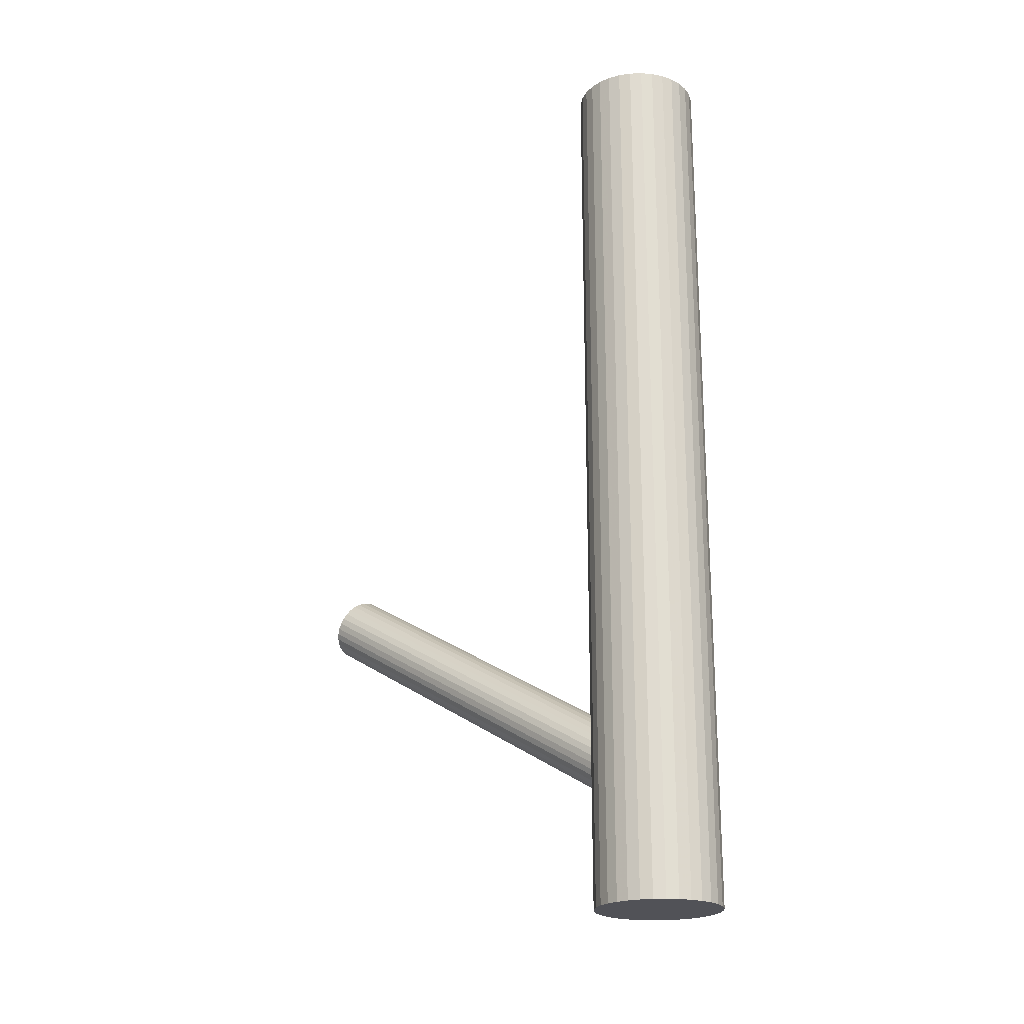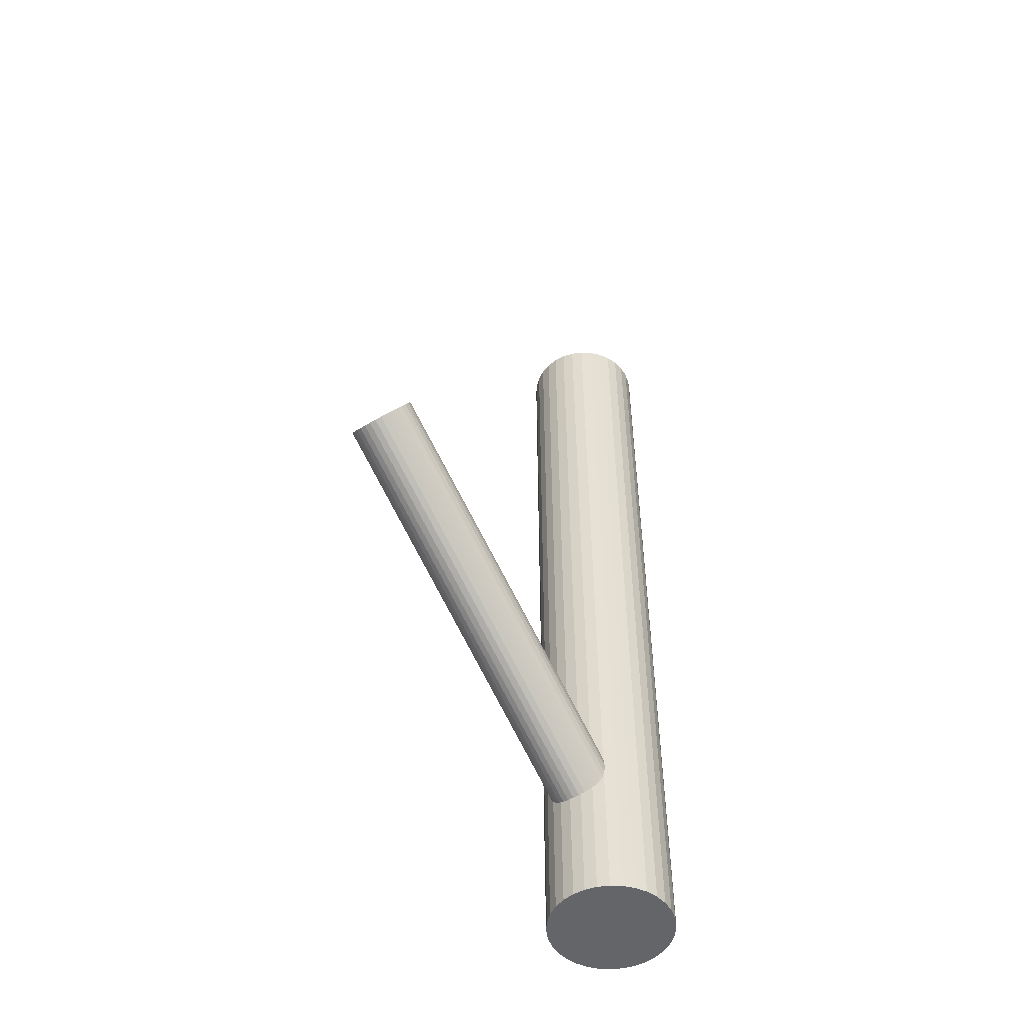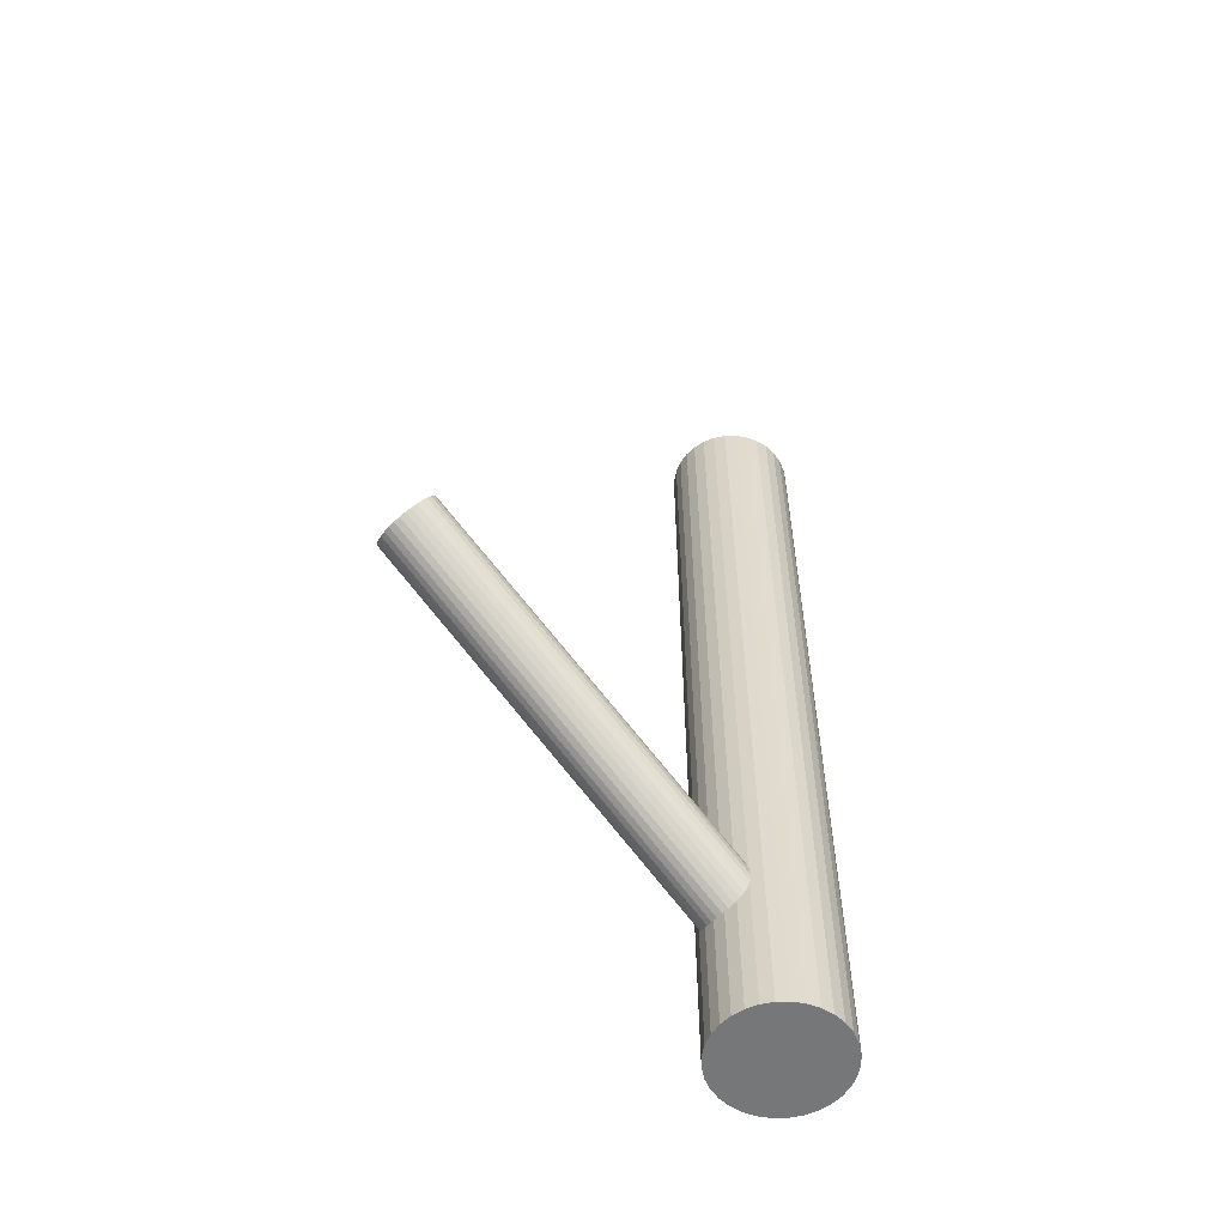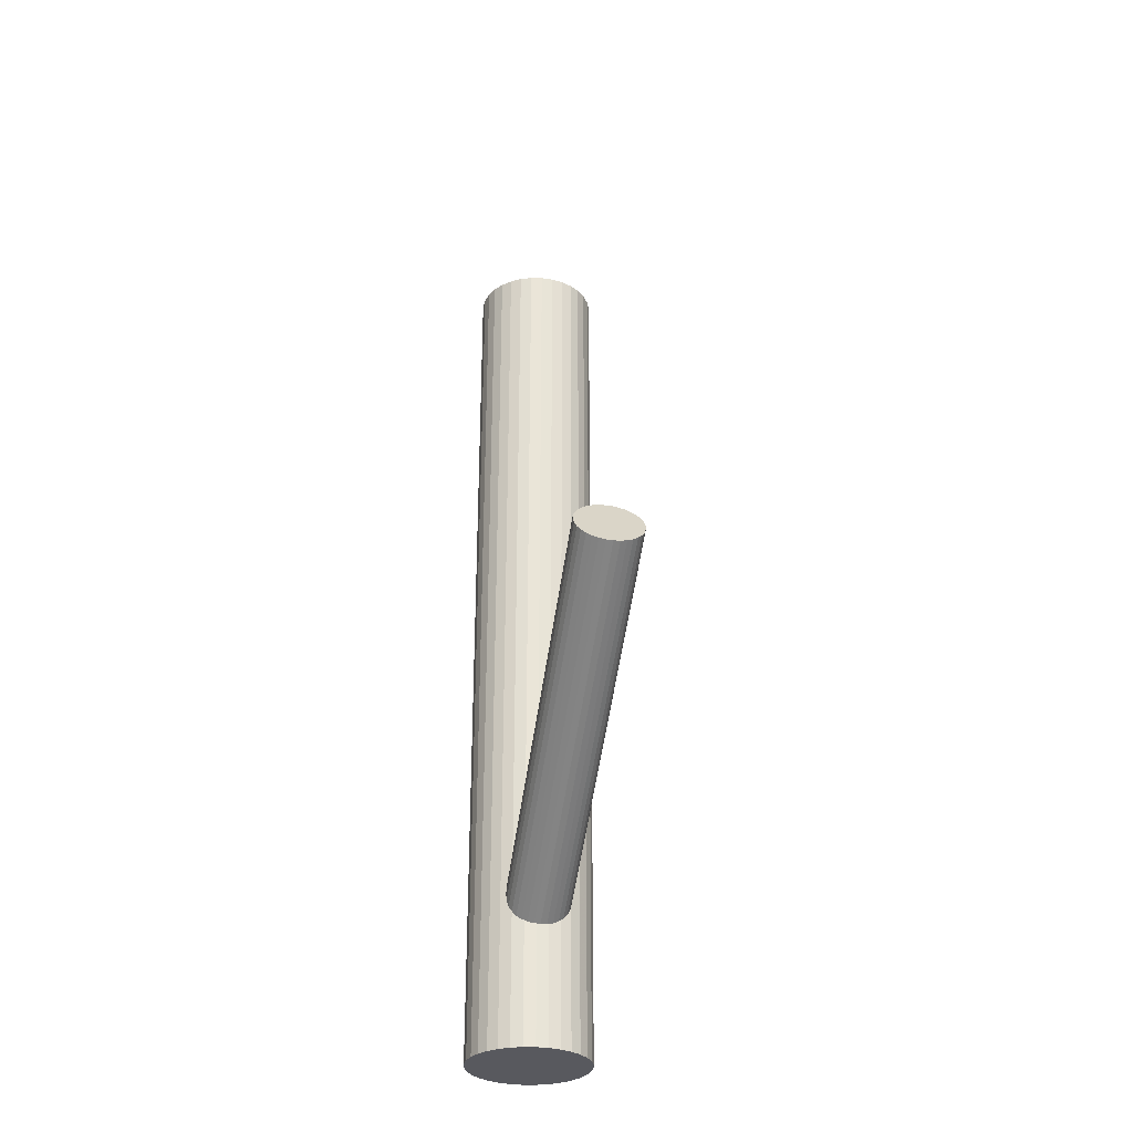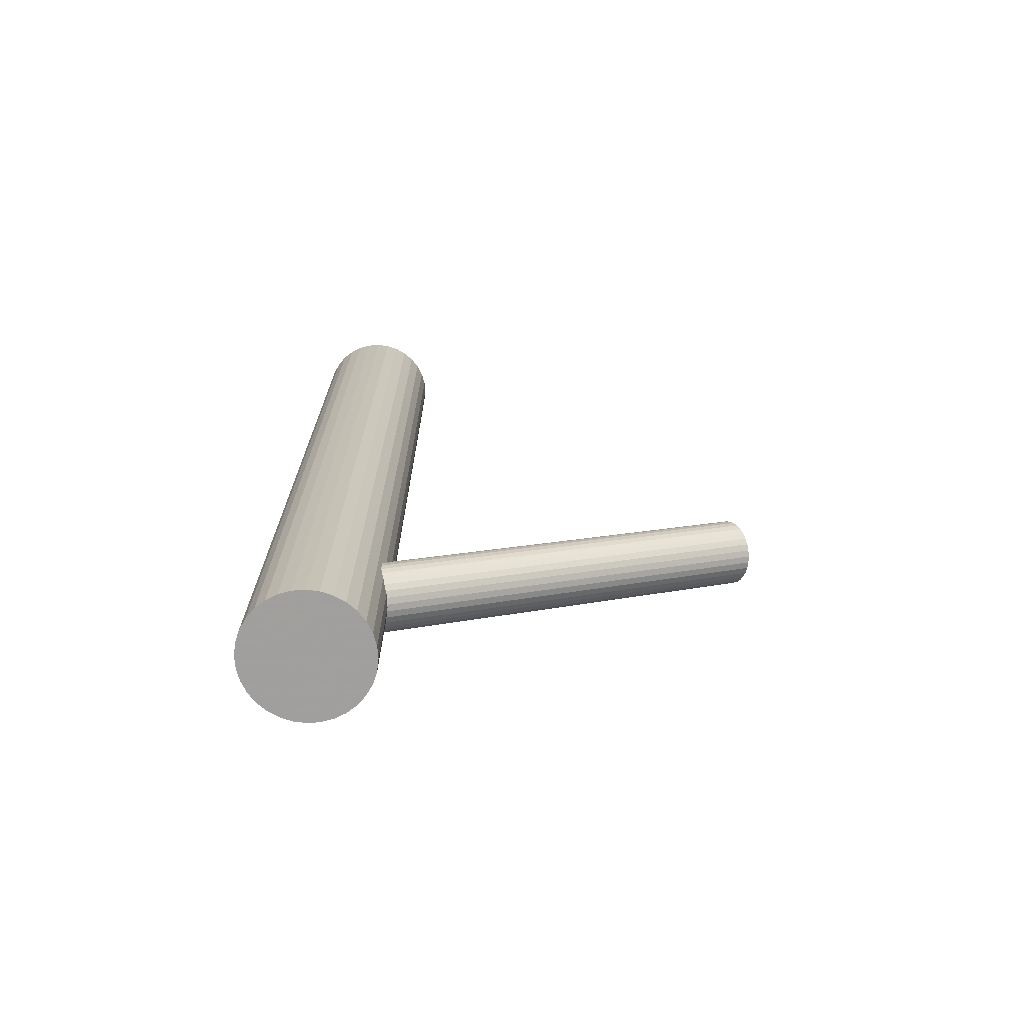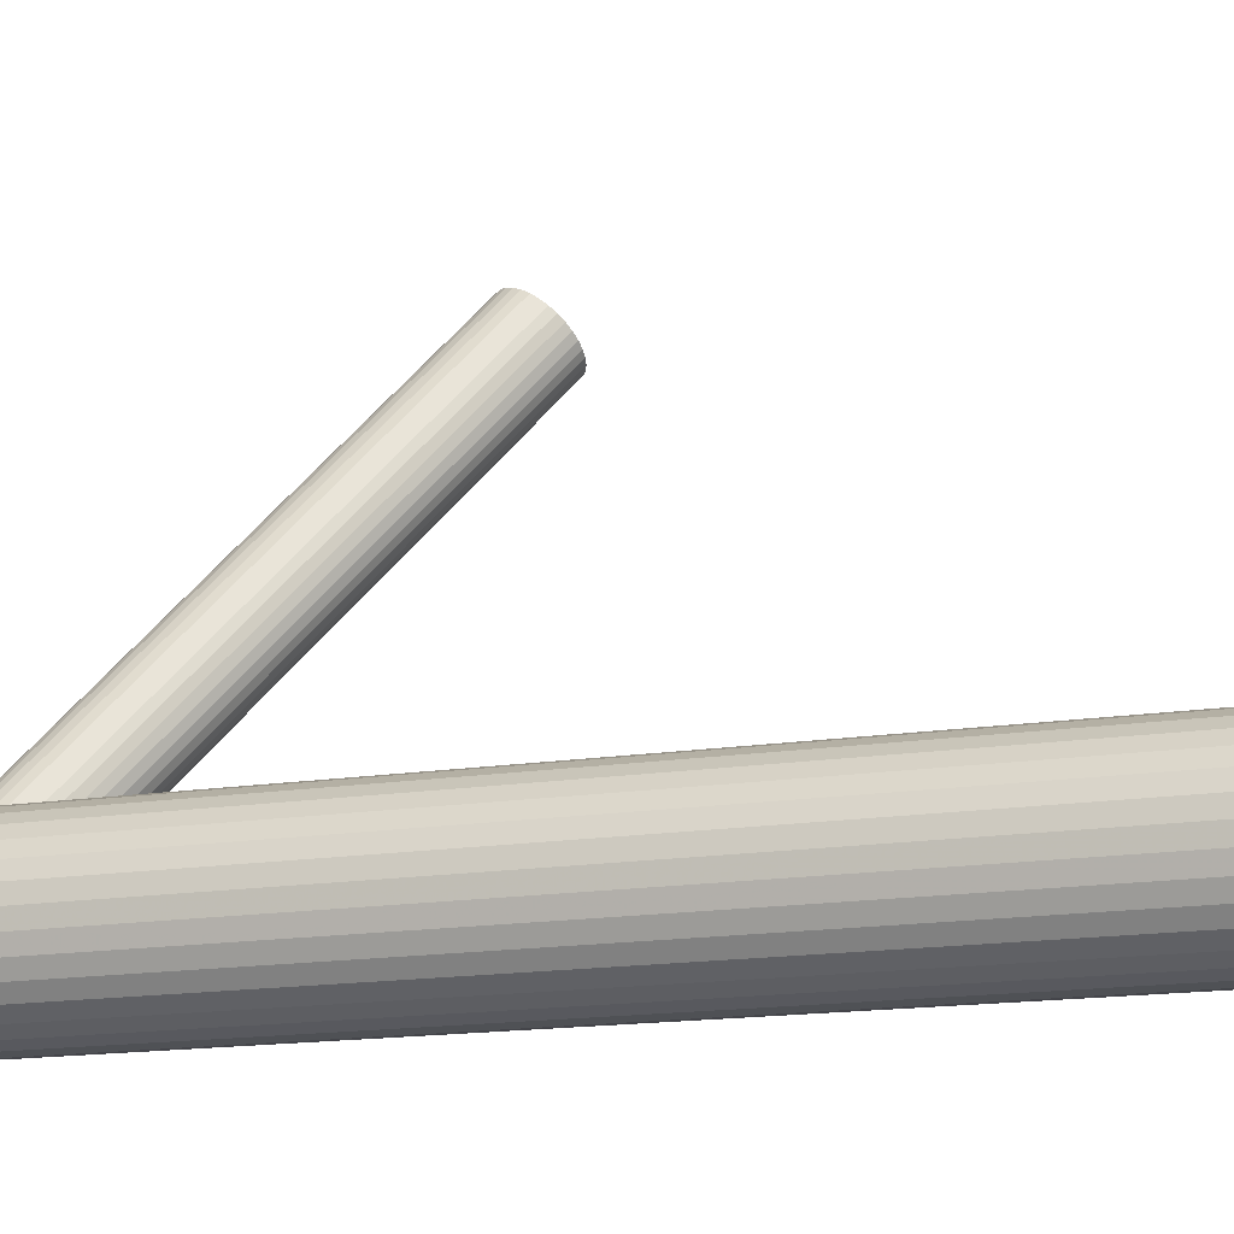
<metadata>
{"format":"obj","ext":"obj","renderer":"f3d","projection":"perspective","resolution":1024,"background":"white","views":[{"elev":-21.5,"azim":-80.8,"up":"+Z"},{"elev":-51.6,"azim":-177.0,"up":"+Z"},{"elev":-57.0,"azim":-162.1,"up":"+Z"},{"elev":-30.3,"azim":139.2,"up":"+Z"},{"elev":-71.5,"azim":54.8,"up":"+Z"},{"elev":-14.7,"azim":-70.1,"up":"+Y"}]}
</metadata>
<code>
v 0.1581 0.2207 -0.1235
v 0.1007 0.2286 -0.08575
v -0.1116 -0.1848 -0.3349
v 0.1078 0.2407 -0.1096
v 0.1007 0.2326 -0.09159
v -0.1641 -0.1593 -0.5
v -0.1641 -0.1593 0.5
v -0.1641 -0.1863 -0.5
v -0.1641 -0.1863 0.5
v 0.1125 0.2101 -0.06891
v -0.07129 -0.1698 -0.3913
v 0.1538 0.1937 -0.08037
v 0.1297 0.2394 -0.1264
v -0.1098 -0.105 -0.5
v -0.1098 -0.105 0.5
v -0.1098 -0.2405 -0.5
v -0.1098 -0.2405 0.5
v -0.1287 -0.1619 -0.3535
v -0.1347 -0.1153 -0.5
v -0.1347 -0.1153 0.5
v -0.1347 -0.2302 -0.5
v -0.1347 -0.2302 0.5
v -0.1216 -0.1498 -0.3773
v 0.1176 0.2419 -0.1197
v -0.1287 -0.1579 -0.3593
v 0.1237 0.2018 -0.06655
v -0.1228 -0.2366 -0.5
v -0.1228 -0.2366 0.5
v -0.1228 -0.1089 -0.5
v -0.1228 -0.1089 0.5
v 0.1361 0.2368 -0.1282
v 0.1618 0.1967 -0.09159
v -0.1169 -0.1804 -0.3367
v -0.09967 -0.1511 -0.3941
v -0.07562 -0.1968 -0.3481
v 0.1617 0.216 -0.1197
v 0.1019 0.236 -0.09766
v 0.1331 0.2177 -0.09766
v 0.1642 0.1994 -0.09766
v -0.1118 -0.1486 -0.3874
v -0.1057 -0.1886 -0.3343
v 0.1044 0.2194 -0.07566
v -0.02726 -0.1728 -0.5
v -0.02726 -0.1728 0.5
v -0.0933 -0.1537 -0.3959
v -0.0676 -0.1938 -0.3593
v 0.1043 0.2388 -0.1037
v 0.13 0.1986 -0.06714
v -0.1452 -0.2216 -0.5
v -0.1452 -0.2216 0.5
v -0.1452 -0.1239 -0.5
v -0.1452 -0.1239 0.5
v 0.1424 0.2336 -0.1288
v -0.1275 -0.1545 -0.3654
v -0.06773 -0.1745 -0.3874
v 0.1485 0.1935 -0.07566
v -0.09635 -0.2419 -0.5
v -0.09635 -0.2419 0.5
v -0.09635 -0.1037 -0.5
v -0.09635 -0.1037 0.5
v -0.09635 -0.1728 -0.5
v -0.09635 -0.1728 0.5
v -0.09635 -0.1728 -0.3654
v -0.125 -0.171 -0.3434
v -0.06519 -0.1911 -0.3654
v 0.1364 0.196 -0.06891
v -0.0475 -0.2216 -0.5
v -0.0475 -0.2216 0.5
v -0.0475 -0.1239 -0.5
v -0.0475 -0.1239 0.5
v 0.1123 0.2417 -0.115
v -0.1251 -0.1517 -0.3715
v -0.09941 -0.1919 -0.3349
v 0.1536 0.2254 -0.1264
v -0.1654 -0.1728 -0.5
v -0.1654 -0.1728 0.5
v -0.08704 -0.1569 -0.3965
v -0.0809 -0.1969 -0.3434
v 0.1654 0.2028 -0.1037
v 0.1583 0.1947 -0.08575
v 0.1654 0.2069 -0.1096
v -0.1171 -0.1487 -0.3827
v 0.108 0.2147 -0.07179
v -0.09304 -0.1944 -0.3367
v -0.07582 -0.1651 -0.3941
v -0.06991 -0.2366 -0.5
v -0.06991 -0.2366 0.5
v -0.06991 -0.1089 -0.5
v -0.06991 -0.1089 0.5
v -0.06397 -0.1876 -0.3715
v -0.05797 -0.1153 -0.5
v -0.05797 -0.1153 0.5
v -0.05797 -0.2302 -0.5
v -0.05797 -0.2302 0.5
v -0.07113 -0.1958 -0.3535
v 0.1483 0.2297 -0.1282
v -0.06399 -0.1836 -0.3773
v -0.08288 -0.105 -0.5
v -0.08288 -0.105 0.5
v -0.08288 -0.2405 -0.5
v -0.08288 -0.2405 0.5
v -0.1214 -0.1758 -0.3395
v 0.1426 0.1943 -0.07179
v -0.02859 -0.1593 -0.5
v -0.02859 -0.1593 0.5
v -0.02859 -0.1863 -0.5
v -0.02859 -0.1863 0.5
v 0.1642 0.2113 -0.115
v -0.08113 -0.1608 -0.3959
v 0.102 0.2241 -0.08037
v 0.1235 0.2411 -0.1235
v -0.08679 -0.1961 -0.3395
v -0.03891 -0.1344 -0.5
v -0.03891 -0.1344 0.5
v -0.03891 -0.2112 -0.5
v -0.03891 -0.2112 0.5
v -0.1602 -0.1463 -0.5
v -0.1602 -0.1463 0.5
v -0.1602 -0.1992 -0.5
v -0.1602 -0.1992 0.5
v -0.06526 -0.1792 -0.3827
v 0.1178 0.2057 -0.06714
v -0.1274 -0.1664 -0.3481
v -0.03252 -0.1463 -0.5
v -0.03252 -0.1463 0.5
v -0.03252 -0.1992 -0.5
v -0.03252 -0.1992 0.5
v -0.1538 -0.1344 -0.5
v -0.1538 -0.1344 0.5
v -0.1538 -0.2112 -0.5
v -0.1538 -0.2112 0.5
v -0.1059 -0.1494 -0.3913
f 43 61 104
f 43 104 44
f 44 104 105
f 44 105 62
f 104 61 124
f 104 124 105
f 105 124 125
f 105 125 62
f 124 61 113
f 124 113 125
f 125 113 114
f 125 114 62
f 113 61 69
f 113 69 114
f 114 69 70
f 114 70 62
f 69 61 91
f 69 91 70
f 70 91 92
f 70 92 62
f 91 61 88
f 91 88 92
f 92 88 89
f 92 89 62
f 88 61 98
f 88 98 89
f 89 98 99
f 89 99 62
f 98 61 59
f 98 59 99
f 99 59 60
f 99 60 62
f 59 61 14
f 59 14 60
f 60 14 15
f 60 15 62
f 14 61 29
f 14 29 15
f 15 29 30
f 15 30 62
f 29 61 19
f 29 19 30
f 30 19 20
f 30 20 62
f 19 61 51
f 19 51 20
f 20 51 52
f 20 52 62
f 51 61 128
f 51 128 52
f 52 128 129
f 52 129 62
f 128 61 117
f 128 117 129
f 129 117 118
f 129 118 62
f 117 61 6
f 117 6 118
f 118 6 7
f 118 7 62
f 6 61 75
f 6 75 7
f 7 75 76
f 7 76 62
f 75 61 8
f 75 8 76
f 76 8 9
f 76 9 62
f 8 61 119
f 8 119 9
f 9 119 120
f 9 120 62
f 119 61 130
f 119 130 120
f 120 130 131
f 120 131 62
f 130 61 49
f 130 49 131
f 131 49 50
f 131 50 62
f 49 61 21
f 49 21 50
f 50 21 22
f 50 22 62
f 21 61 27
f 21 27 22
f 22 27 28
f 22 28 62
f 27 61 16
f 27 16 28
f 28 16 17
f 28 17 62
f 16 61 57
f 16 57 17
f 17 57 58
f 17 58 62
f 57 61 100
f 57 100 58
f 58 100 101
f 58 101 62
f 100 61 86
f 100 86 101
f 101 86 87
f 101 87 62
f 86 61 93
f 86 93 87
f 87 93 94
f 87 94 62
f 93 61 67
f 93 67 94
f 94 67 68
f 94 68 62
f 67 61 115
f 67 115 68
f 68 115 116
f 68 116 62
f 115 61 126
f 115 126 116
f 116 126 127
f 116 127 62
f 126 61 106
f 126 106 127
f 127 106 107
f 127 107 62
f 106 61 43
f 106 43 107
f 107 43 44
f 107 44 62
f 54 63 25
f 54 25 37
f 37 25 5
f 37 5 38
f 25 63 18
f 25 18 5
f 5 18 2
f 5 2 38
f 18 63 123
f 18 123 2
f 2 123 110
f 2 110 38
f 123 63 64
f 123 64 110
f 110 64 42
f 110 42 38
f 64 63 102
f 64 102 42
f 42 102 83
f 42 83 38
f 102 63 33
f 102 33 83
f 83 33 10
f 83 10 38
f 33 63 3
f 33 3 10
f 10 3 122
f 10 122 38
f 3 63 41
f 3 41 122
f 122 41 26
f 122 26 38
f 41 63 73
f 41 73 26
f 26 73 48
f 26 48 38
f 73 63 84
f 73 84 48
f 48 84 66
f 48 66 38
f 84 63 112
f 84 112 66
f 66 112 103
f 66 103 38
f 112 63 78
f 112 78 103
f 103 78 56
f 103 56 38
f 78 63 35
f 78 35 56
f 56 35 12
f 56 12 38
f 35 63 95
f 35 95 12
f 12 95 80
f 12 80 38
f 95 63 46
f 95 46 80
f 80 46 32
f 80 32 38
f 46 63 65
f 46 65 32
f 32 65 39
f 32 39 38
f 65 63 90
f 65 90 39
f 39 90 79
f 39 79 38
f 90 63 97
f 90 97 79
f 79 97 81
f 79 81 38
f 97 63 121
f 97 121 81
f 81 121 108
f 81 108 38
f 121 63 55
f 121 55 108
f 108 55 36
f 108 36 38
f 55 63 11
f 55 11 36
f 36 11 1
f 36 1 38
f 11 63 85
f 11 85 1
f 1 85 74
f 1 74 38
f 85 63 109
f 85 109 74
f 74 109 96
f 74 96 38
f 109 63 77
f 109 77 96
f 96 77 53
f 96 53 38
f 77 63 45
f 77 45 53
f 53 45 31
f 53 31 38
f 45 63 34
f 45 34 31
f 31 34 13
f 31 13 38
f 34 63 132
f 34 132 13
f 13 132 111
f 13 111 38
f 132 63 40
f 132 40 111
f 111 40 24
f 111 24 38
f 40 63 82
f 40 82 24
f 24 82 71
f 24 71 38
f 82 63 23
f 82 23 71
f 71 23 4
f 71 4 38
f 23 63 72
f 23 72 4
f 4 72 47
f 4 47 38
f 72 63 54
f 72 54 47
f 47 54 37
f 47 37 38

</code>
